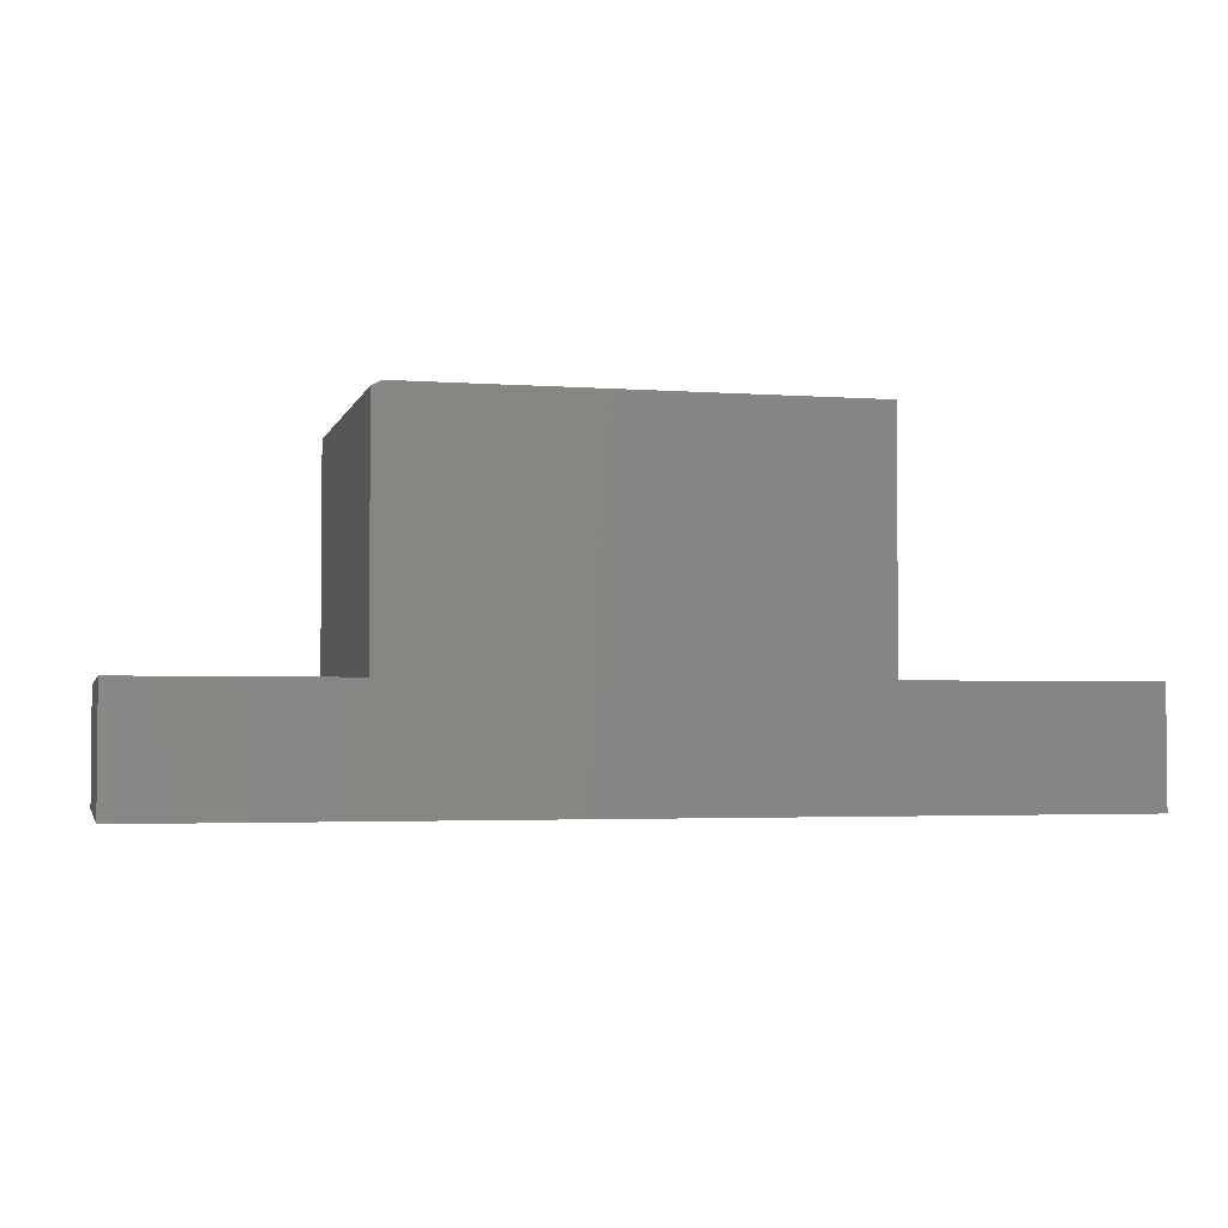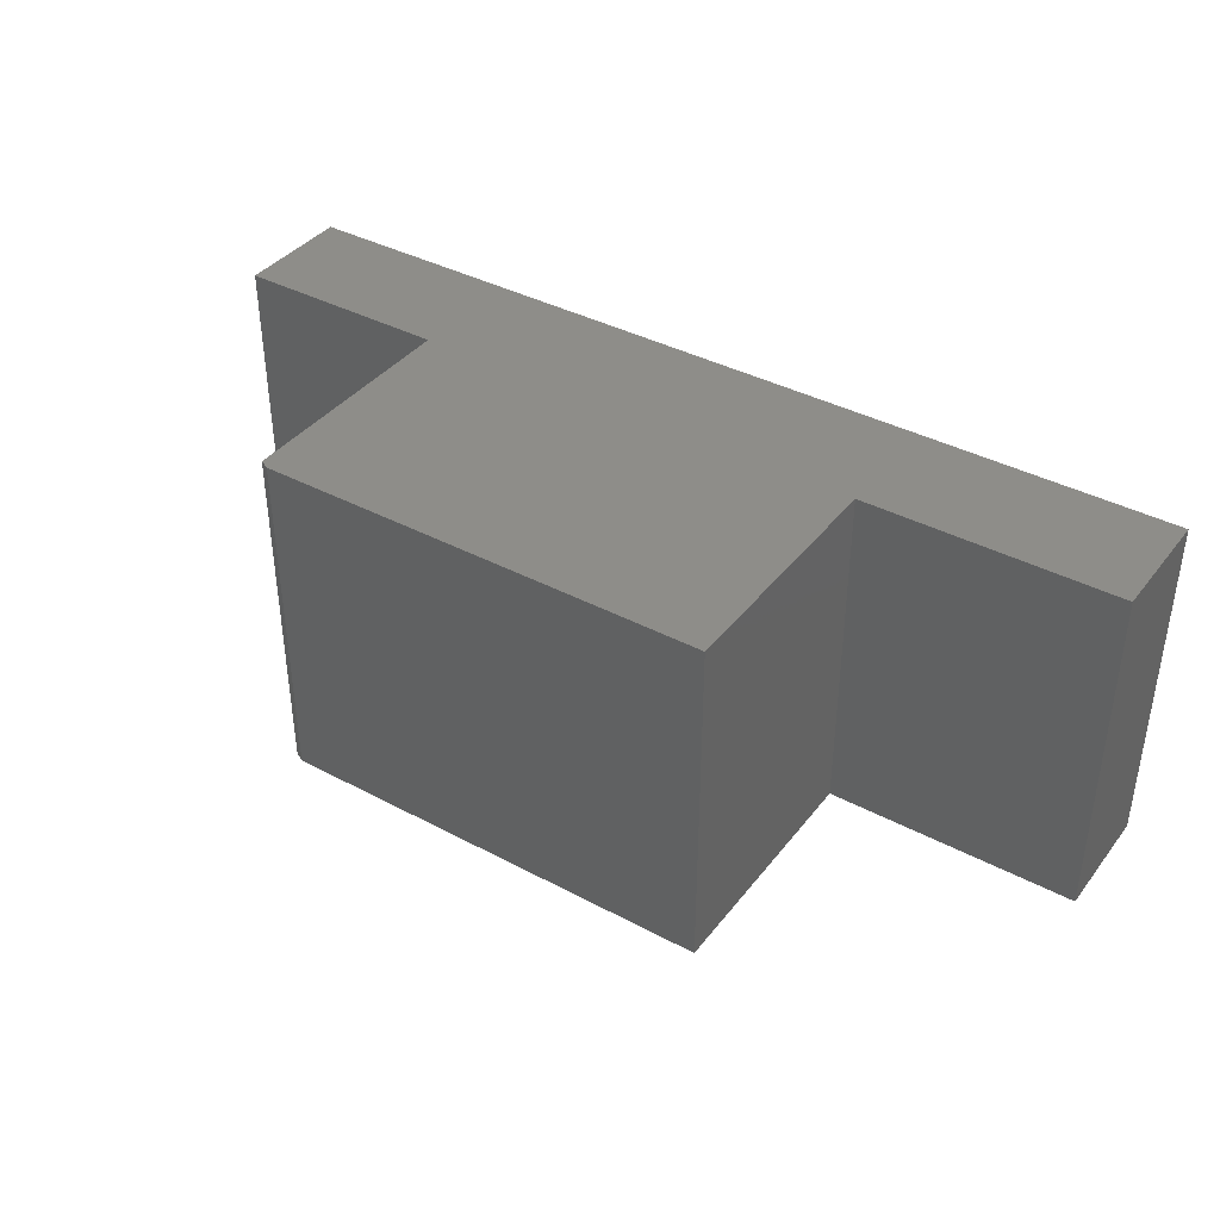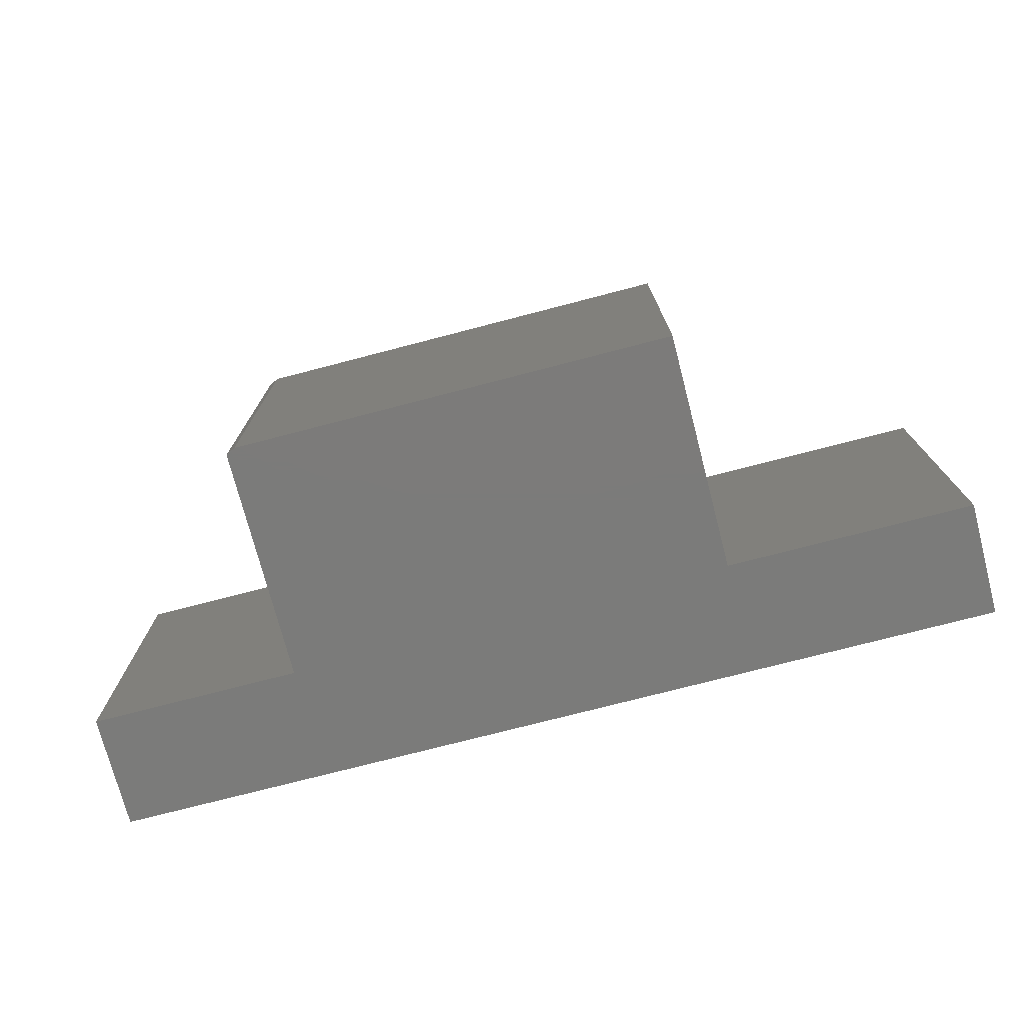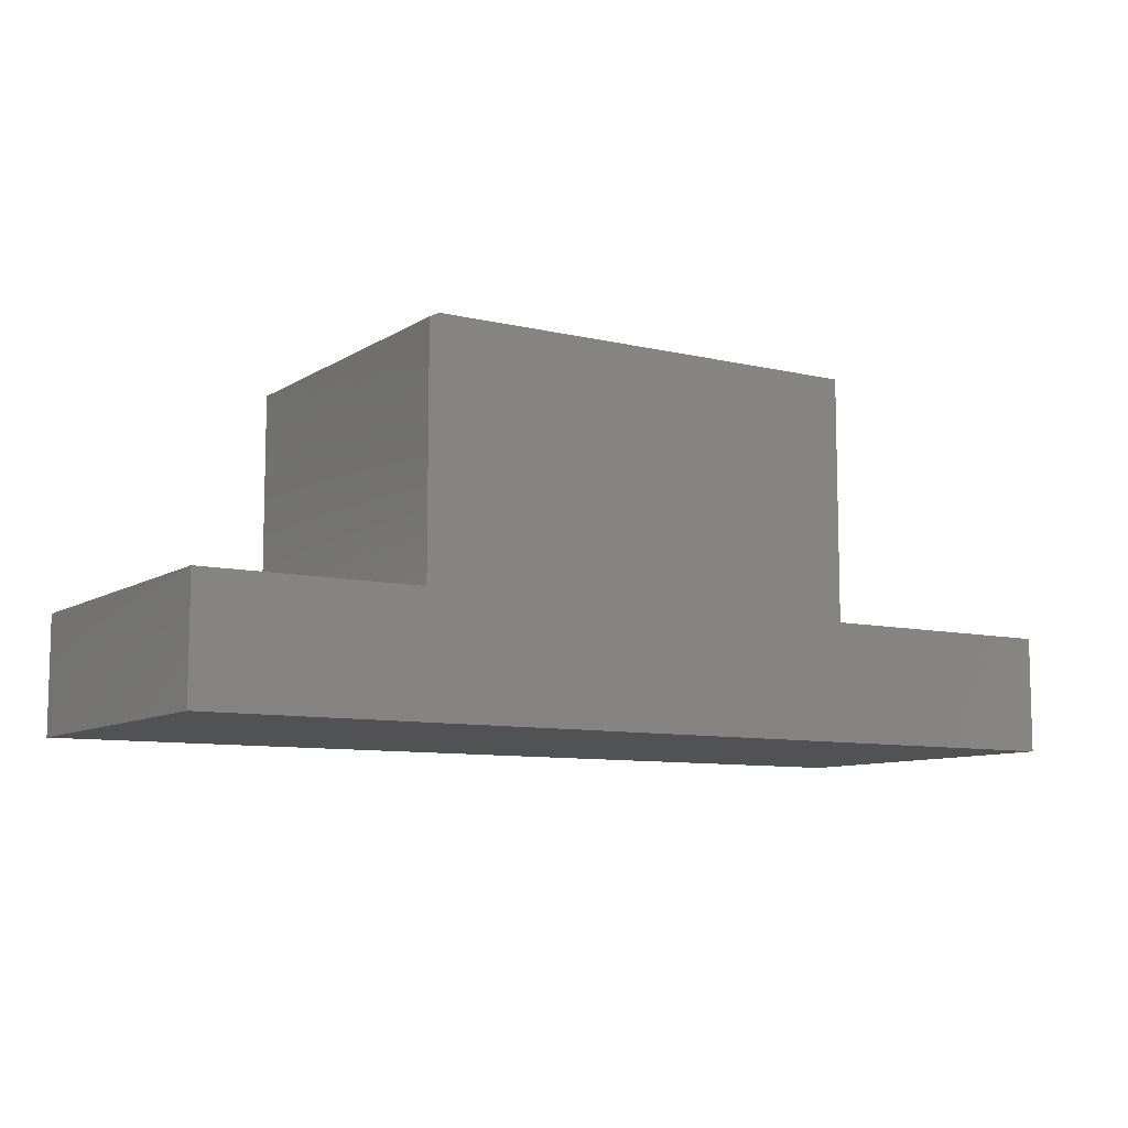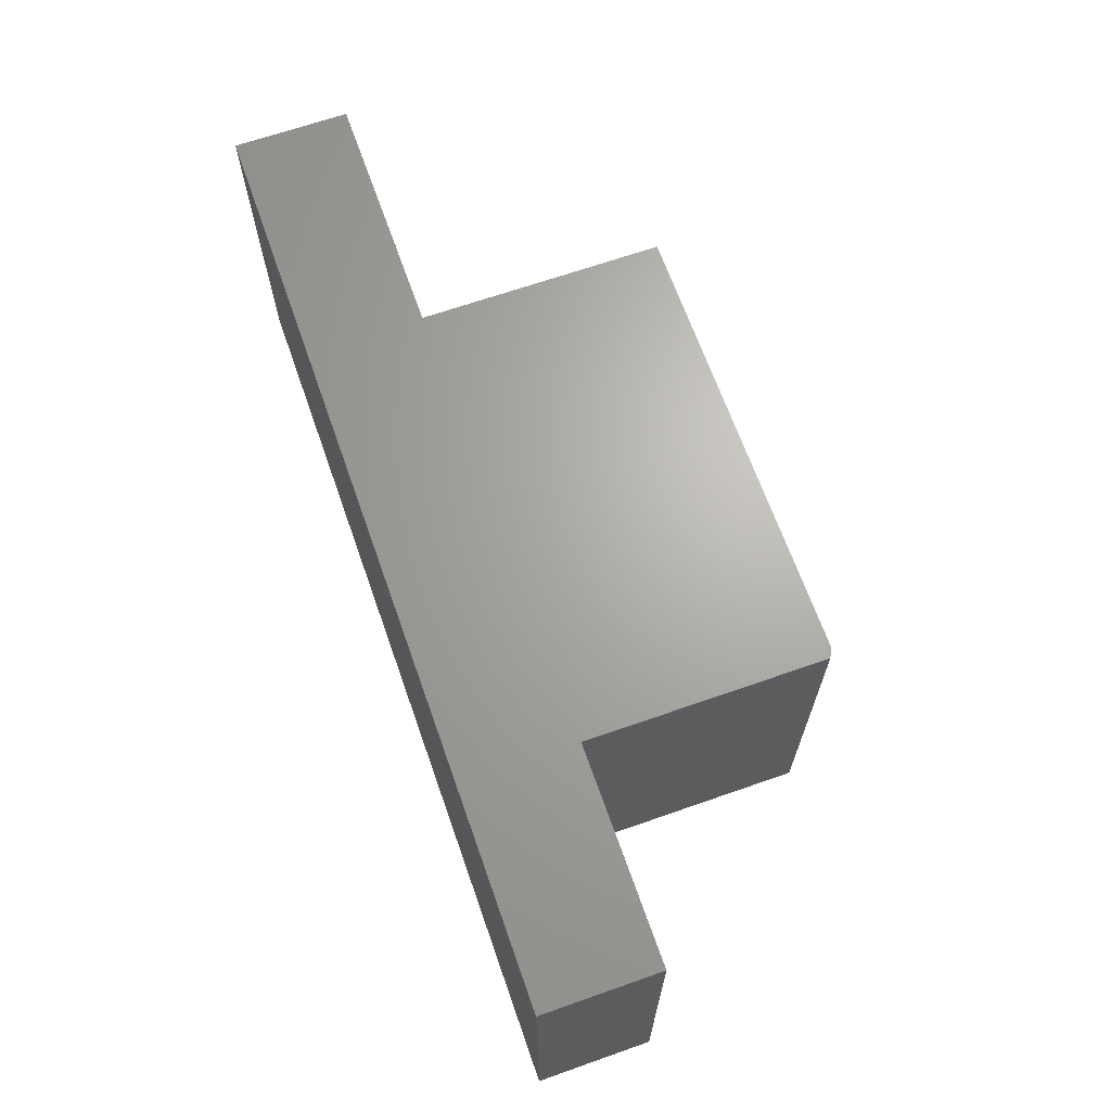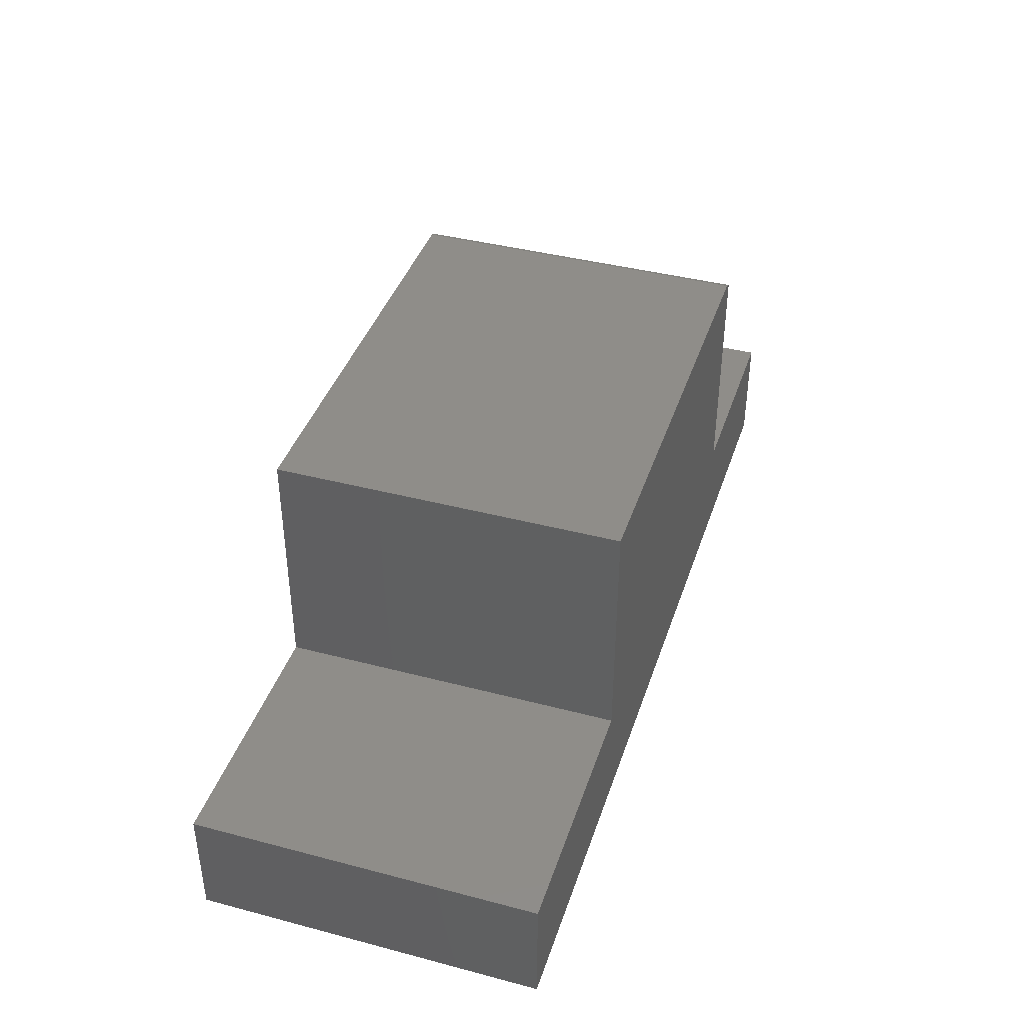
<metadata>
{"format":"stl","ext":"stl","renderer":"f3d","projection":"perspective","resolution":1024,"background":"white","views":[{"elev":-3.0,"azim":-14.0,"up":"+Z"},{"elev":39.0,"azim":33.7,"up":"+Y"},{"elev":-74.5,"azim":14.6,"up":"+Y"},{"elev":-9.0,"azim":-32.2,"up":"+Z"},{"elev":66.6,"azim":-109.4,"up":"+Y"},{"elev":40.6,"azim":107.8,"up":"+Z"}]}
</metadata>
<code>
# stl→obj: 20 verts, 36 faces
v 0.007895 -0.5625 -4.641e-17
v 0.75 -0.5625 -9.185e-17
v 0.75 -0.5625 0.1895
v -0.75 -0.5625 0
v 0.3395 -0.5625 0.1895
v -0.4026 -0.5625 0.1895
v -0.75 -0.5625 0.1895
v -0.4026 -0.5625 0.5764
v 0.3395 -0.5625 0.5842
v -0.387 -0.5625 0.5842
v 0.75 1.665e-16 0.1895
v 0.75 1.665e-16 -9.185e-17
v 0.007895 8.414e-17 -4.641e-17
v -0.75 0 0
v -0.75 1.288e-33 0.1895
v -0.4026 3.857e-17 0.1895
v 0.3395 1.21e-16 0.1895
v -0.387 4.03e-17 0.5842
v 0.3395 1.21e-16 0.5842
v -0.4026 3.857e-17 0.5764
f 1 2 3
f 4 1 3
f 4 3 5
f 4 5 6
f 4 6 7
f 6 5 8
f 8 5 9
f 8 9 10
f 11 12 13
f 14 15 16
f 14 16 17
f 14 17 11
f 14 11 13
f 18 19 20
f 20 19 17
f 20 17 16
f 20 16 8
f 8 16 6
f 9 19 10
f 10 19 18
f 10 18 8
f 8 18 20
f 15 14 7
f 7 14 4
f 6 16 7
f 7 16 15
f 17 19 5
f 5 19 9
f 3 11 5
f 5 11 17
f 12 11 2
f 2 11 3
f 1 13 2
f 2 13 12
f 4 14 1
f 1 14 13

</code>
